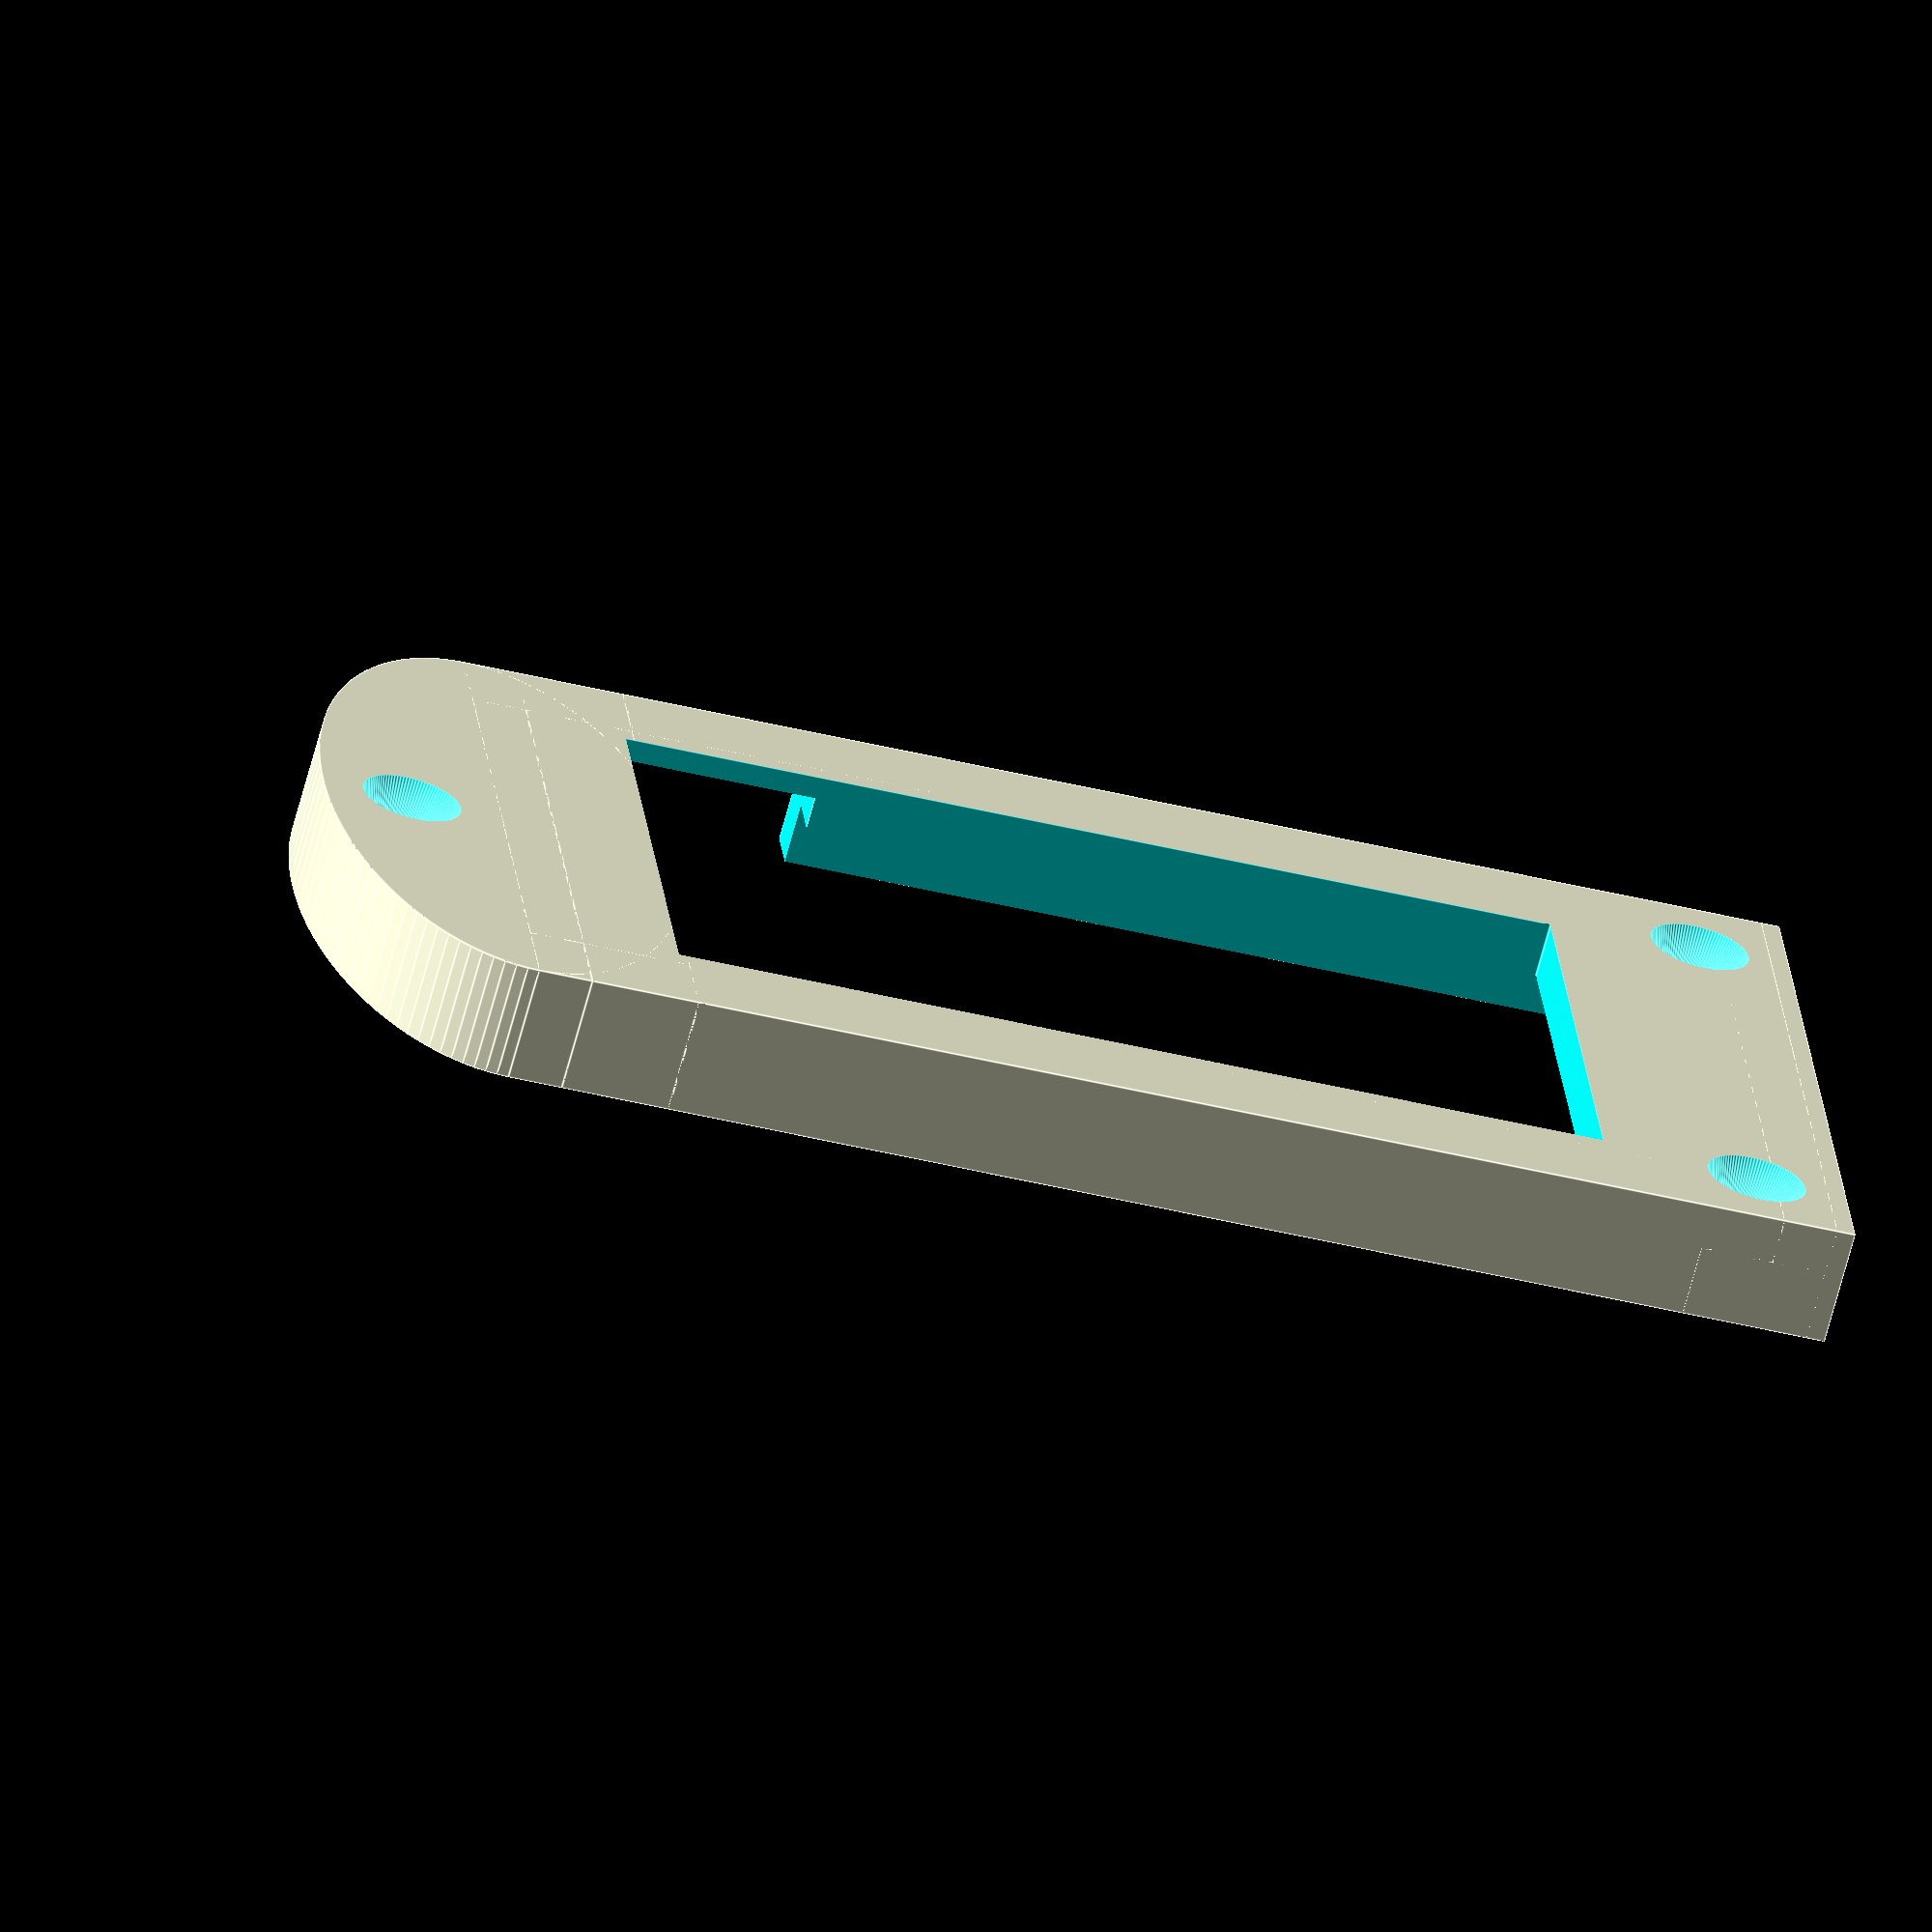
<openscad>

$fn = 100;

totalWidth = 40;
totalLength = 70;
baseHeight = 6.5;

cotoutWidth = 20;

cameraWidth = 32;
cameraCutoutTolerance = 0.4;
cameraHoleWidth = cameraWidth + cameraCutoutTolerance;

difference(){
    union(){
            
        cube([ totalWidth, totalLength, baseHeight]);
        cube([ totalWidth, 6, baseHeight]);
        
        translate([ 0, -3, 0])
        cube([ totalWidth, 3, baseHeight]);

        translate([ 0, -3, 0])
        cube([4.95, 9, baseHeight]);

        translate([ 35.05, -3, 0])
        cube([4.95, 9, baseHeight]);

        translate([ 15 + 20, 6, 0])
        cube([ 5, totalLength - 5, baseHeight]);

        translate([ 0, 6, 0])
        cube([ 5, totalLength - 5, baseHeight]);

        translate([ 0, totalLength - 3, 0])
        cube([ totalWidth, 4, baseHeight]);
        
        translate([ 20, -3, 0])
        scale([ 1, 0.5, 1])

        intersection(){
            translate([ -20, -40, 0])
            cube([ 40, 40, baseHeight]);
            cylinder( h = baseHeight, d = 40); 
        };
    };
    
    
    
    translate([ 5, totalLength - 4, 0.5 * baseHeight + 0.01])
    cylinder( h = 0.5 * baseHeight, d1 = 3.5, d2 = 5.5);
    
    translate([ 5, totalLength - 4, -0.01])
    cylinder( h = baseHeight + 0.02, d = 3.5);
    
    translate([ 1 * totalWidth - 5, totalLength - 4, 0.5 * baseHeight + 0.01])
    cylinder( h = 0.5 * baseHeight, d1 = 3.5, d2 = 5.5);
    
    translate([ 1 * totalWidth - 5, totalLength - 4, -0.01])
    cylinder( h = baseHeight + 0.02, d = 3.5);
       
    translate([ 0.5 * totalWidth, -8, 0.5 * baseHeight + 0.01])
    cylinder( h = 0.5 * baseHeight, d1 = 3.5, d2 = 5.5);
       
    translate([ 0.5 * totalWidth, -8, -0.01])
    cylinder( h = baseHeight + 0.02, d = 3.5);
    
    translate([ 6, 4 + 1.5, -0.01])
    cube([ 28, 52.0, baseHeight + 0.02]);
    
    translate([ -0.1, 20 - 2 - 5 - 5 - 1 - 2.5 - 0.5, -0.1])
    cube([ 6.11, 12.5, 3.6 + 1.75]);
    
    difference(){
        
        translate([ 3, -5, -0.1])
        cube([ totalWidth - 6, totalLength + 3, 3.5]);
        
        translate([ 0, totalLength - 7, 0])
        cube([ 8, 8, 4]);
        
        translate([ totalWidth - 8, totalLength - 7, 0])
        cube([ 8, 8, 4]);
        
        translate([ totalWidth - 9, -6, 0])
        cube([ 8, 10, 4]);
        
        translate([ 1, -6, 0])
        cube([ 8, 10, 4]);
    }
};
        
        
</openscad>
<views>
elev=66.8 azim=83.9 roll=345.1 proj=o view=edges
</views>
